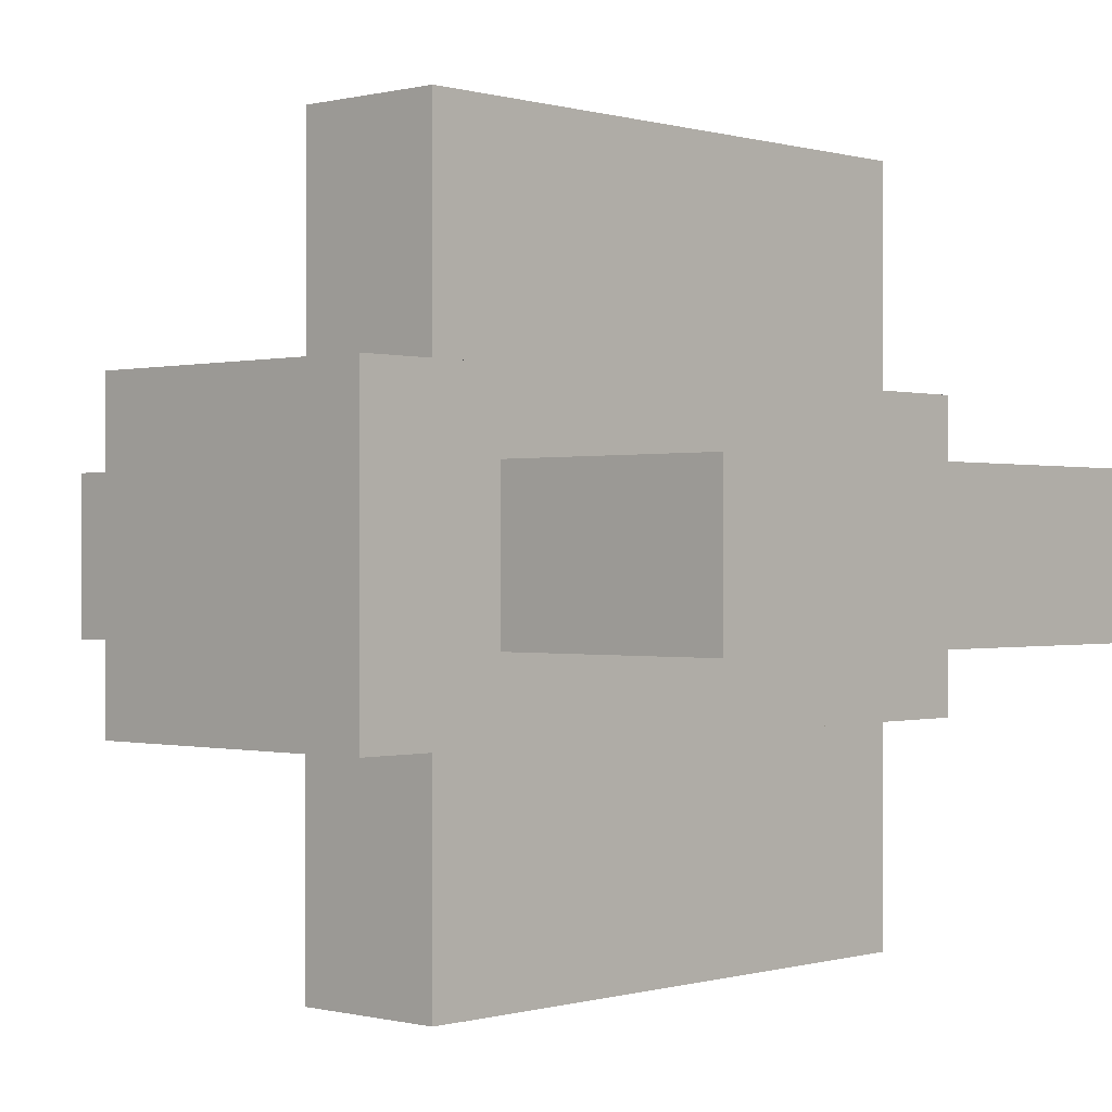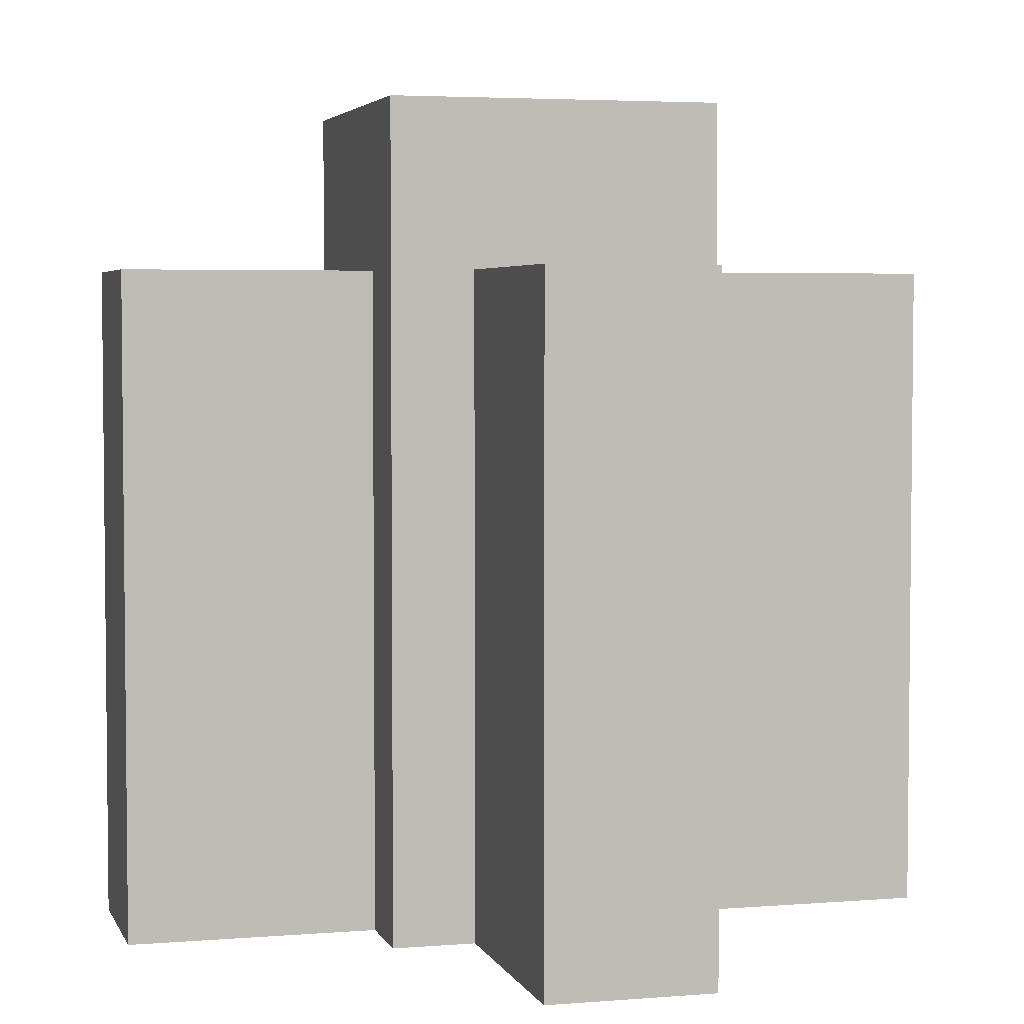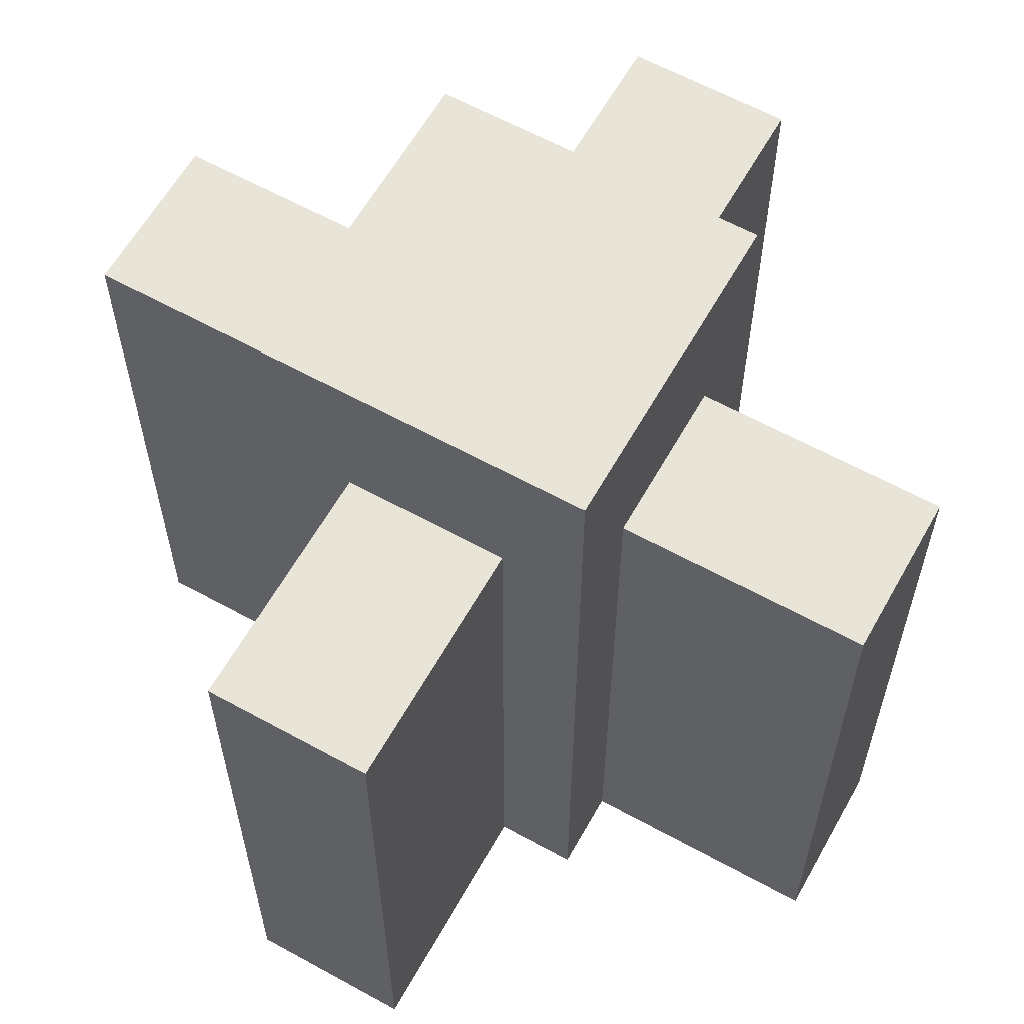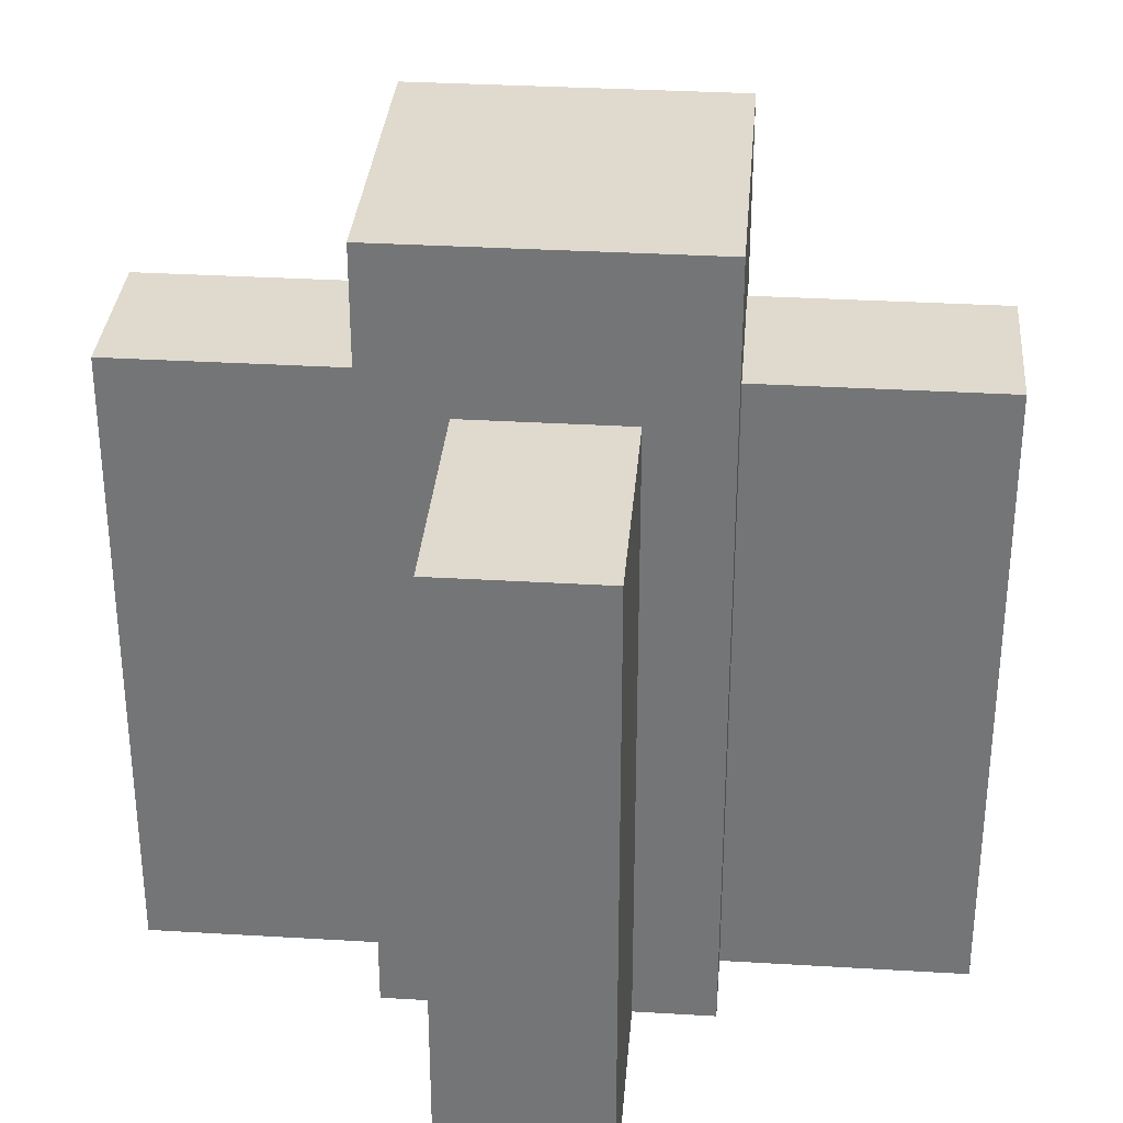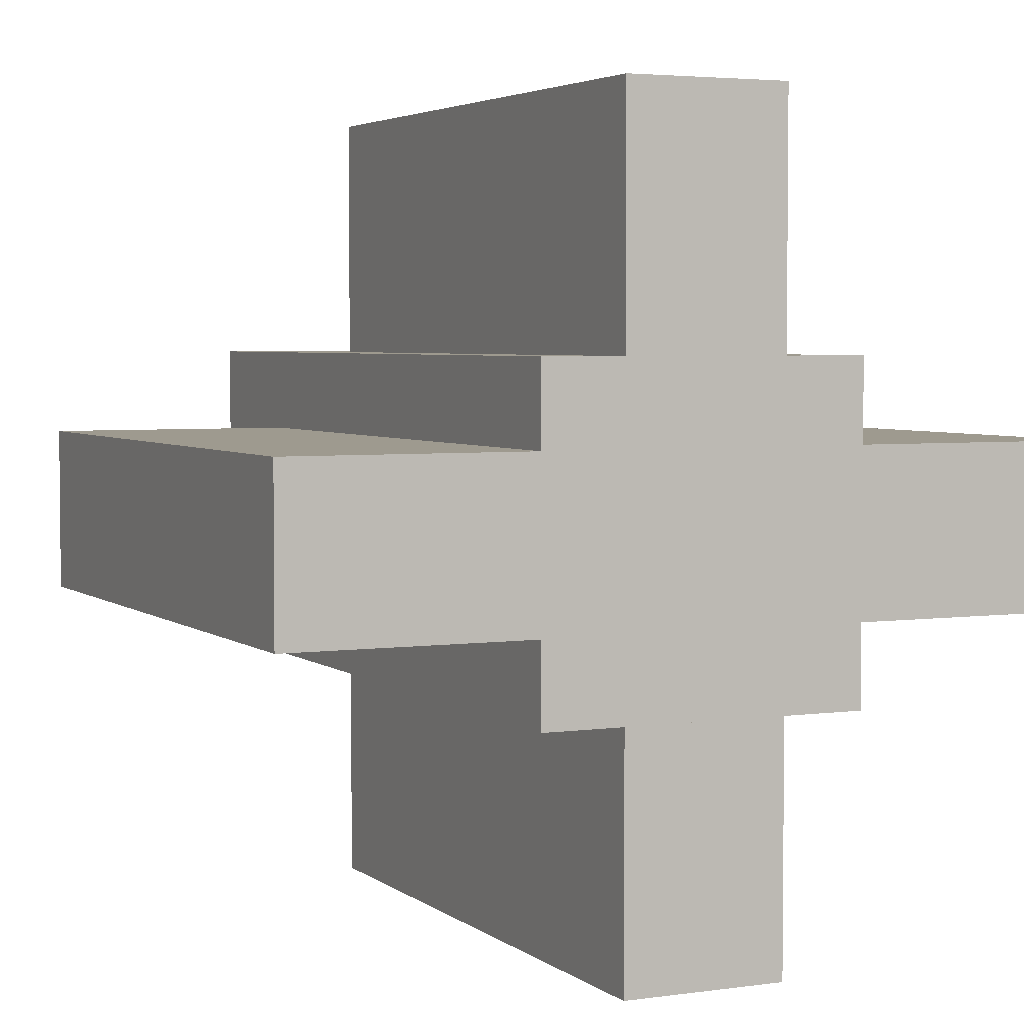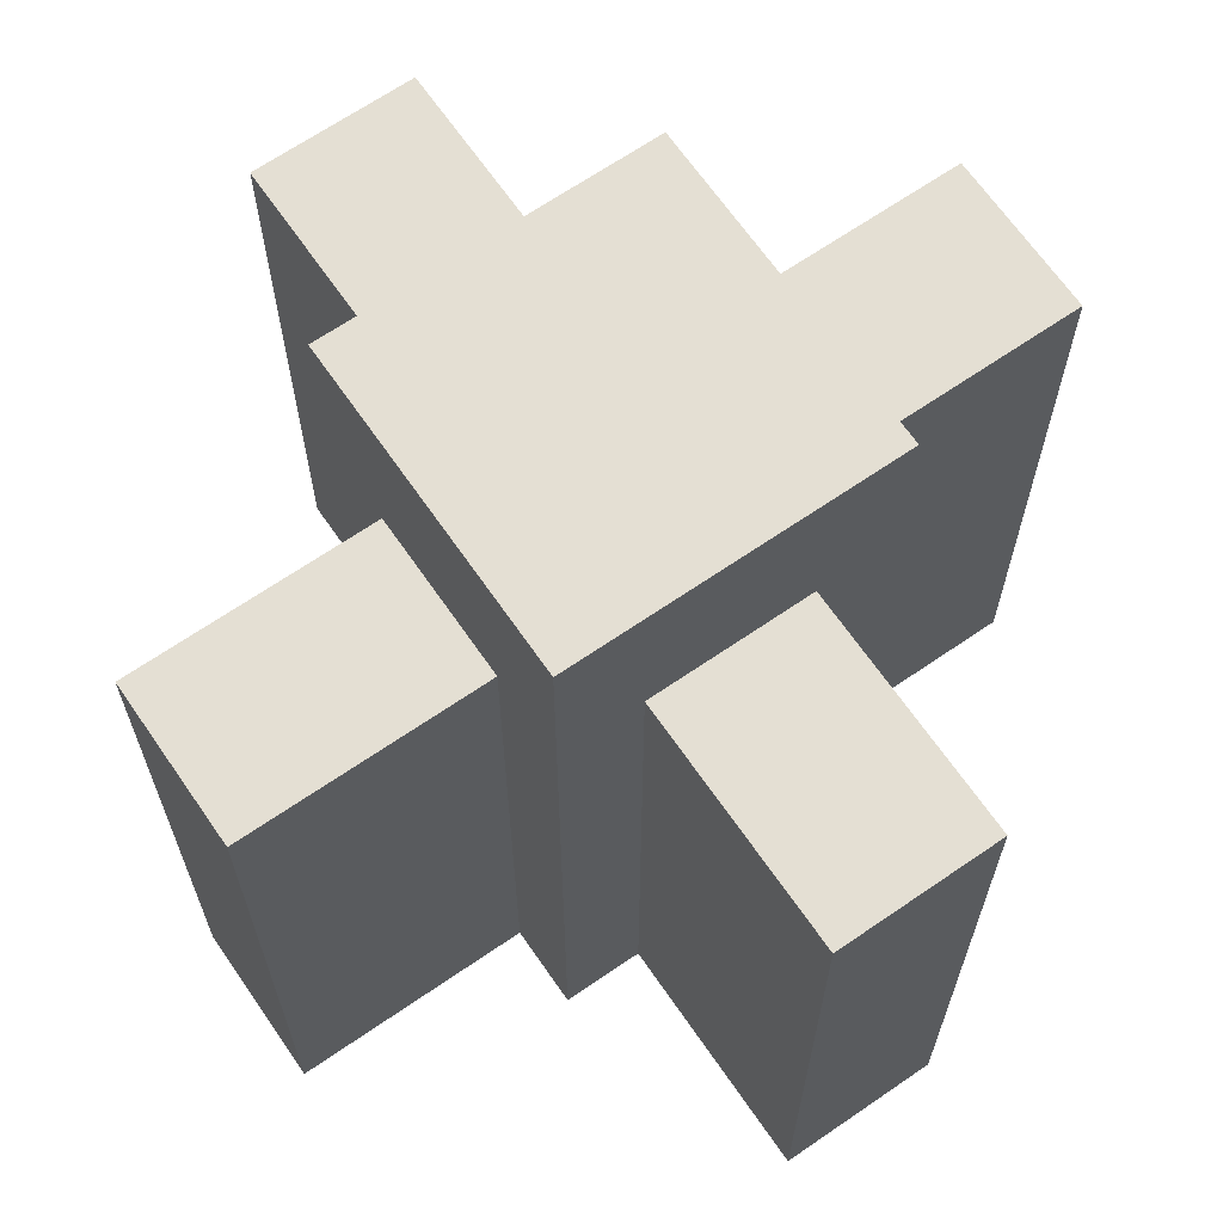
<metadata>
{"format":"obj","ext":"obj","renderer":"f3d","projection":"perspective","resolution":1024,"background":"white","views":[{"elev":-0.1,"azim":42.9,"up":"+Y"},{"elev":4.0,"azim":74.8,"up":"+Z"},{"elev":61.3,"azim":29.3,"up":"+Z"},{"elev":32.9,"azim":-175.3,"up":"+Z"},{"elev":3.8,"azim":154.9,"up":"+Y"},{"elev":66.7,"azim":55.4,"up":"+Z"}]}
</metadata>
<code>
o Cube_Cube.001
v -0.2 -0.2 -0.5
v -0.2 -0.2 0.5
v -0.2 0.2 -0.5
v -0.2 0.2 0.5
v 0.2 -0.2 -0.5
v 0.2 -0.2 0.5
v 0.2 0.2 -0.5
v 0.2 0.2 0.5
f 2 3 1
f 4 7 3
f 8 5 7
f 6 1 5
f 7 1 3
f 4 6 8
f 2 4 3
f 4 8 7
f 8 6 5
f 6 2 1
f 7 5 1
f 4 2 6
o Cube.001_Cube
v -0.5 0.1 -0.5
v -0.5 0.1 0.3
v -0.2 0.1 -0.5
v -0.2 0.1 0.3
v -0.5 -0.1 -0.5
v -0.5 -0.1 0.3
v -0.2 -0.1 -0.5
v -0.2 -0.1 0.3
f 10 11 9
f 12 15 11
f 16 13 15
f 14 9 13
f 15 9 11
f 12 14 16
f 10 12 11
f 12 16 15
f 16 14 13
f 14 10 9
f 15 13 9
f 12 10 14
o Cube.002
v -0.1 0.2 -0.5
v -0.1 0.2 0.3
v -0.1 0.5 -0.5
v -0.1 0.5 0.3
v 0.1 0.2 -0.5
v 0.1 0.2 0.3
v 0.1 0.5 -0.5
v 0.1 0.5 0.3
f 18 19 17
f 20 23 19
f 24 21 23
f 22 17 21
f 23 17 19
f 20 22 24
f 18 20 19
f 20 24 23
f 24 22 21
f 22 18 17
f 23 21 17
f 20 18 22
o Cube.003
v 0.5 -0.1 -0.5
v 0.5 -0.1 0.3
v 0.2 -0.1 -0.5
v 0.2 -0.1 0.3
v 0.5 0.1 -0.5
v 0.5 0.1 0.3
v 0.2 0.1 -0.5
v 0.2 0.1 0.3
f 26 27 25
f 28 31 27
f 32 29 31
f 30 25 29
f 31 25 27
f 28 30 32
f 26 28 27
f 28 32 31
f 32 30 29
f 30 26 25
f 31 29 25
f 28 26 30
o Cube.004
v -0.1 -0.5 -0.5
v -0.1 -0.5 0.3
v -0.1 -0.2 -0.5
v -0.1 -0.2 0.3
v 0.1 -0.5 -0.5
v 0.1 -0.5 0.3
v 0.1 -0.2 -0.5
v 0.1 -0.2 0.3
f 34 35 33
f 36 39 35
f 40 37 39
f 38 33 37
f 39 33 35
f 36 38 40
f 34 36 35
f 36 40 39
f 40 38 37
f 38 34 33
f 39 37 33
f 36 34 38

</code>
